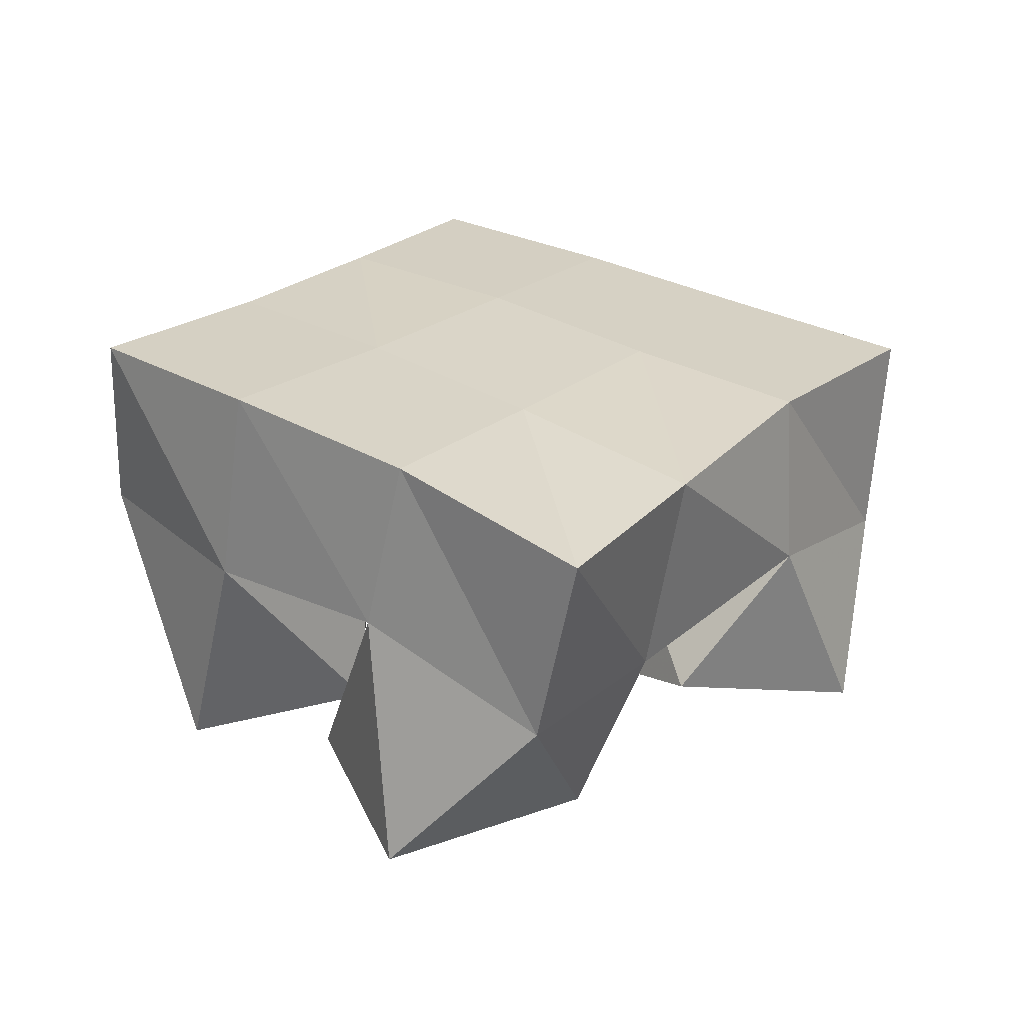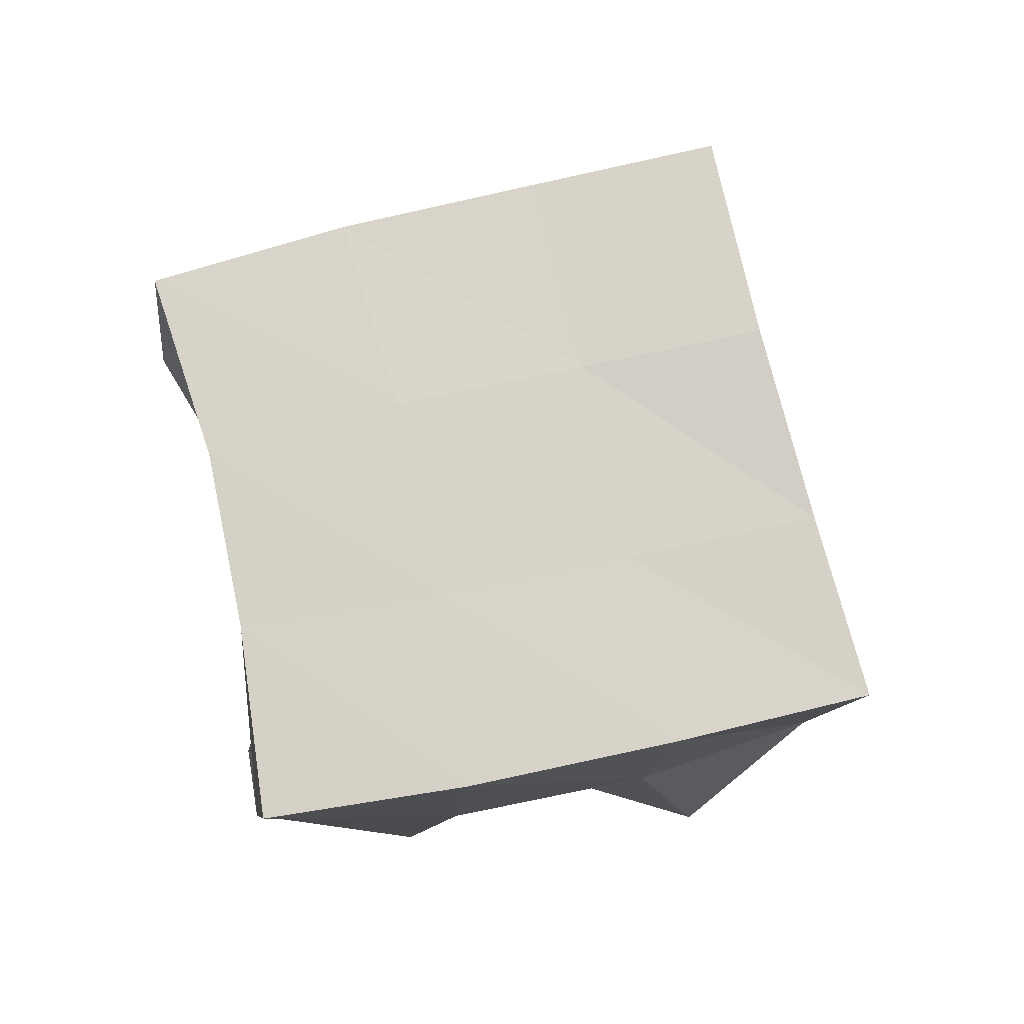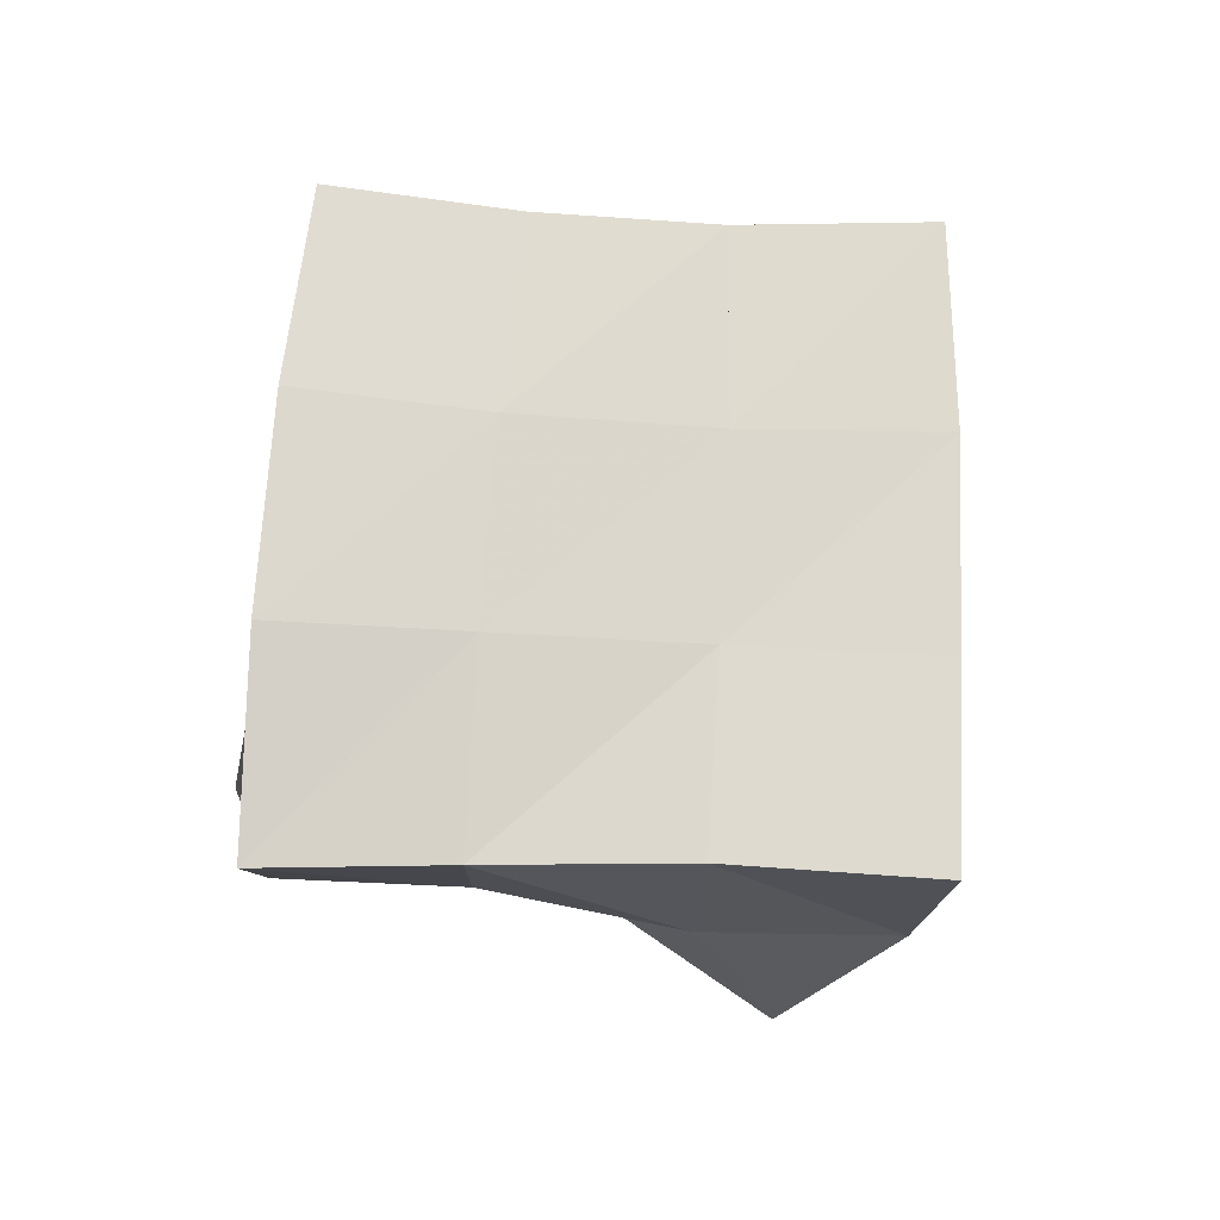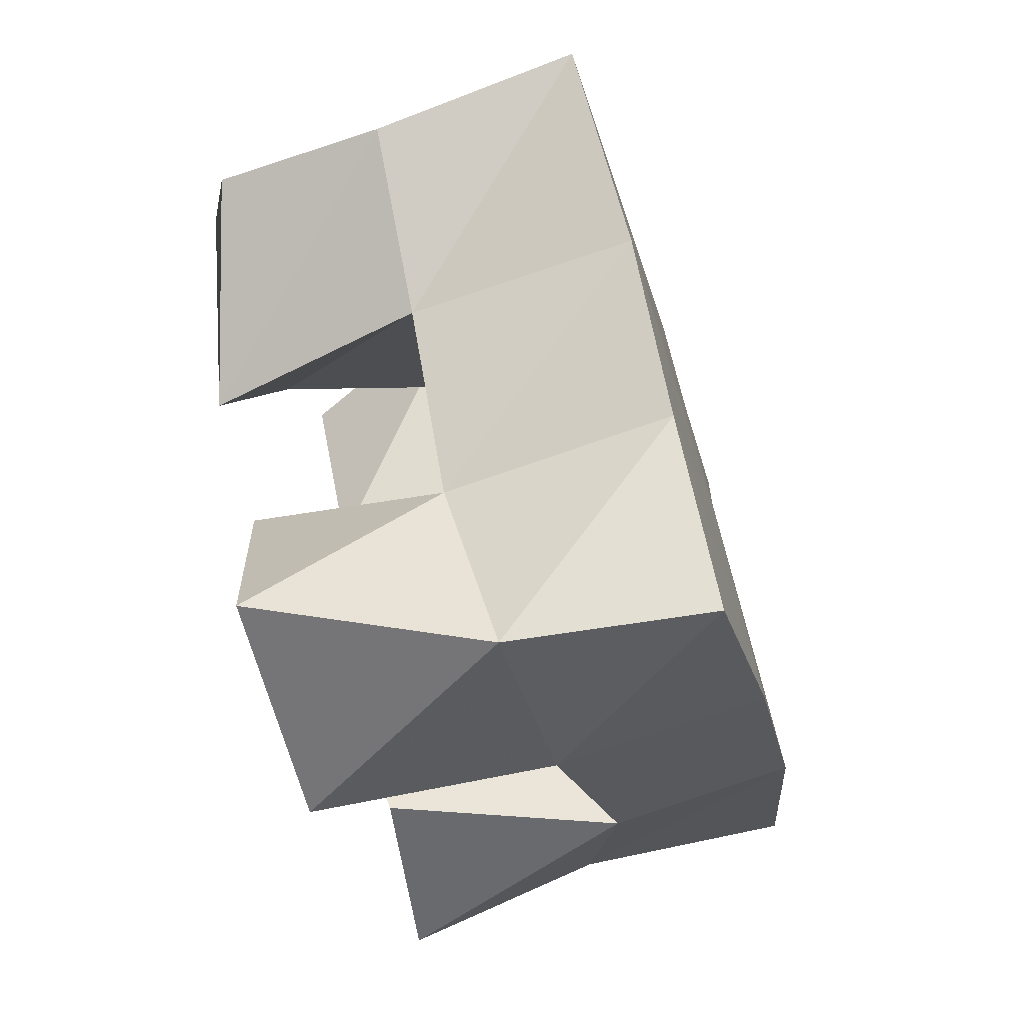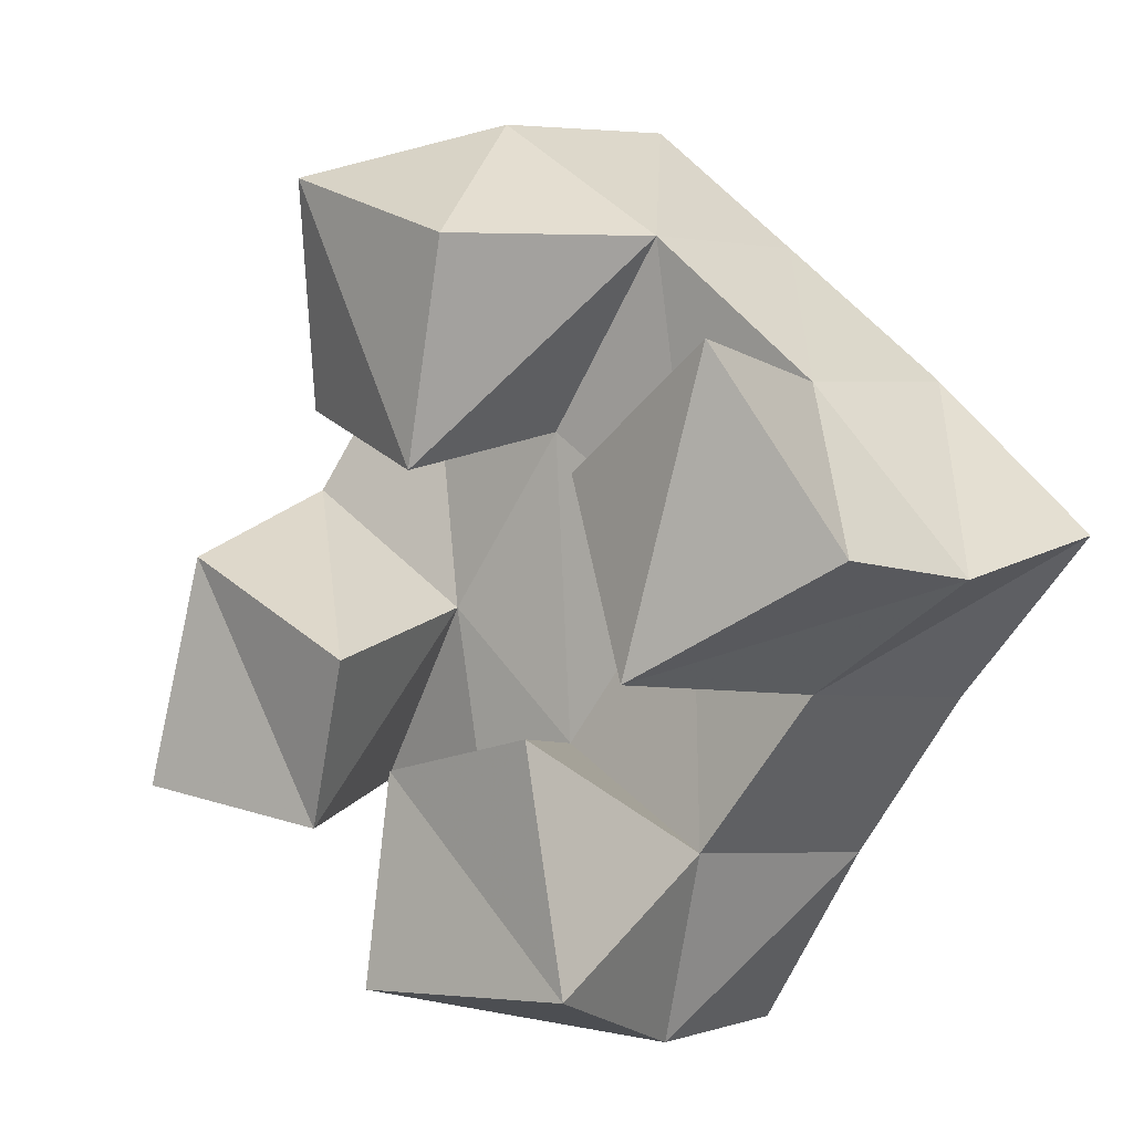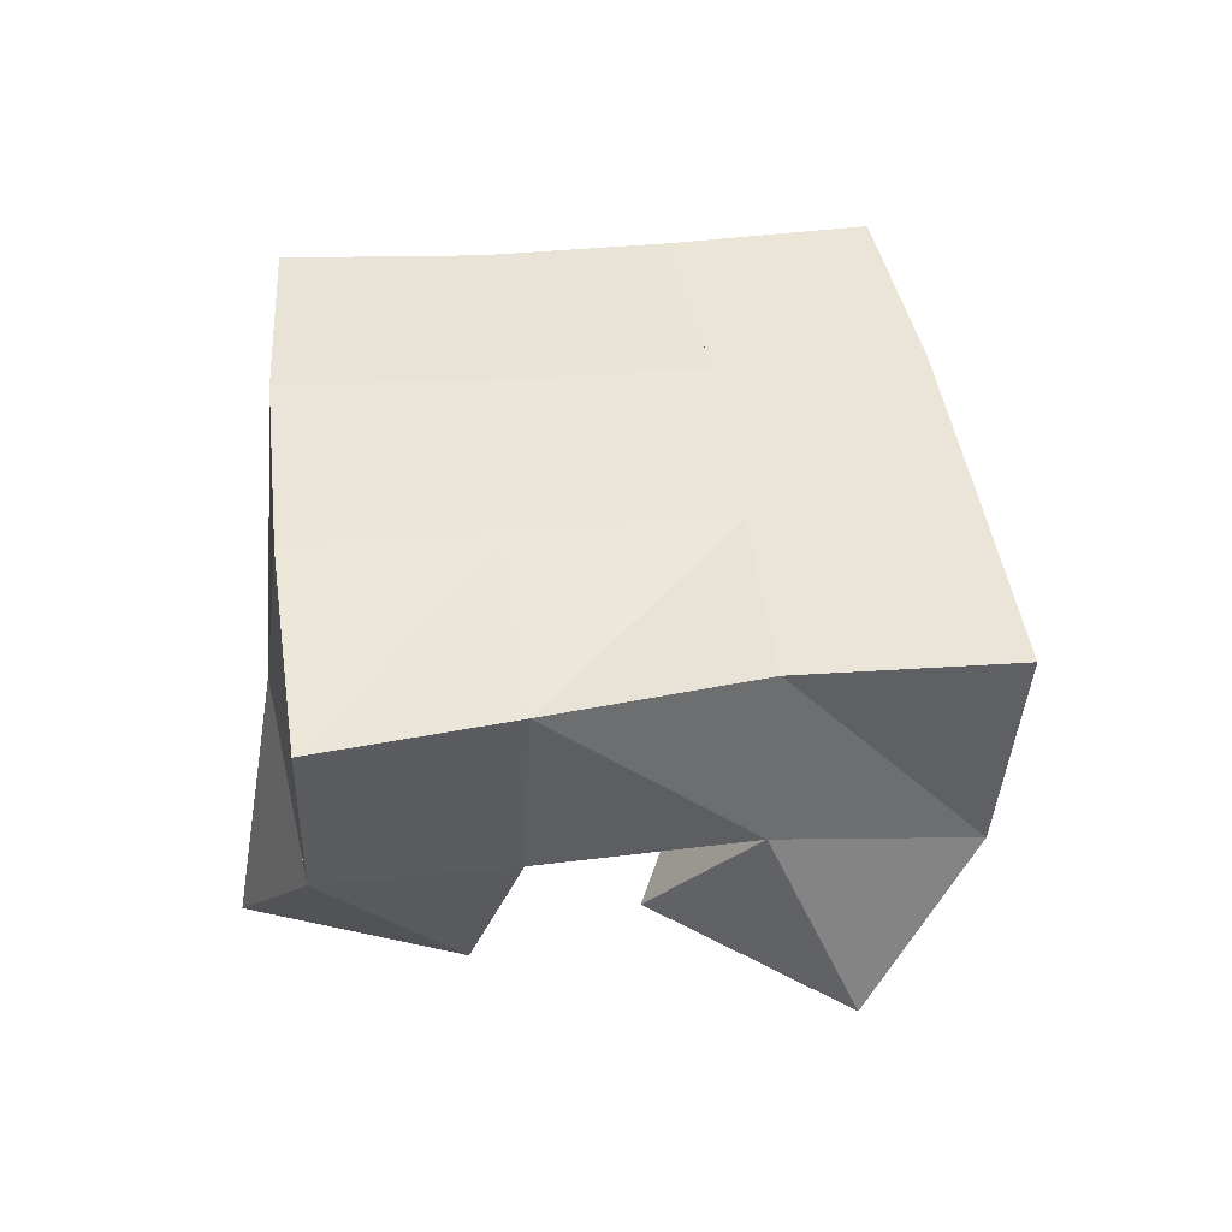
<metadata>
{"format":"obj","ext":"obj","renderer":"f3d","projection":"perspective","resolution":1024,"background":"white","views":[{"elev":26.3,"azim":-102.8,"up":"+Y"},{"elev":79.4,"azim":-153.9,"up":"+Y"},{"elev":68.9,"azim":-47.7,"up":"+Y"},{"elev":-62.2,"azim":108.3,"up":"+Z"},{"elev":-1.6,"azim":41.9,"up":"+Z"},{"elev":41.3,"azim":-58.0,"up":"+Y"}]}
</metadata>
<code>
v 0.7181 0.1154 0.1204
v 0.7193 0.1548 0.1174
v 0.6952 0.1 0.1636
v 0.6823 0.1519 0.1597
v 0.6735 0.1 0.09626
v 0.6826 0.1514 0.09371
v 0.6548 0.1063 0.1394
v 0.6464 0.1559 0.1247
v 0.5927 0.1 0.1008
v 0.5804 0.1493 0.1129
v 0.5449 0.1 0.1244
v 0.5437 0.1403 0.1416
v 0.5747 0.1089 0.06287
v 0.5478 0.1582 0.07077
v 0.529 0.1 0.07135
v 0.5137 0.1413 0.1058
v 0.6477 0.1 0.0849
v 0.6531 0.1498 0.059
v 0.6053 0.1027 0.07701
v 0.613 0.1526 0.08181
v 0.6546 0.1039 0.0313
v 0.6369 0.1575 0.01587
v 0.6004 0.1006 0.02985
v 0.5888 0.1551 0.03949
v 0.623 0.1 0.1915
v 0.6424 0.1482 0.1942
v 0.5743 0.1041 0.2092
v 0.6016 0.1435 0.2234
v 0.6089 0.1046 0.1419
v 0.6103 0.1507 0.1528
v 0.5648 0.1184 0.1582
v 0.5671 0.1536 0.1879
v 0.7191 0.2022 0.1277
v 0.6819 0.1996 0.1633
v 0.6842 0.2044 0.09243
v 0.6472 0.2027 0.1259
v 0.6565 0.2039 0.05641
v 0.6155 0.2035 0.08586
v 0.6294 0.2043 0.01623
v 0.5874 0.2042 0.0456
v 0.6422 0.1968 0.1968
v 0.6088 0.1988 0.1569
v 0.576 0.1995 0.1168
v 0.5449 0.2009 0.07928
v 0.6047 0.1947 0.2282
v 0.5713 0.1968 0.1868
v 0.5373 0.1929 0.1485
v 0.5051 0.1904 0.1131
f 1 2 4
f 3 1 4
f 2 6 8
f 4 2 8
f 6 5 7
f 8 6 7
f 5 1 3
f 7 5 3
f 8 7 3
f 4 8 3
f 2 1 5
f 6 2 5
f 9 10 12
f 11 9 12
f 10 14 16
f 12 10 16
f 14 13 15
f 16 14 15
f 13 9 11
f 15 13 11
f 16 15 11
f 12 16 11
f 10 9 13
f 14 10 13
f 17 18 20
f 19 17 20
f 18 22 24
f 20 18 24
f 22 21 23
f 24 22 23
f 21 17 19
f 23 21 19
f 24 23 19
f 20 24 19
f 18 17 21
f 22 18 21
f 25 26 28
f 27 25 28
f 26 30 32
f 28 26 32
f 30 29 31
f 32 30 31
f 29 25 27
f 31 29 27
f 32 31 27
f 28 32 27
f 26 25 29
f 30 26 29
f 2 33 34
f 4 2 34
f 33 35 36
f 34 33 36
f 35 6 8
f 36 35 8
f 6 2 4
f 8 6 4
f 36 8 4
f 34 36 4
f 33 2 6
f 35 33 6
f 6 35 36
f 8 6 36
f 35 37 38
f 36 35 38
f 37 18 20
f 38 37 20
f 18 6 8
f 20 18 8
f 38 20 8
f 36 38 8
f 35 6 18
f 37 35 18
f 18 37 38
f 20 18 38
f 37 39 40
f 38 37 40
f 39 22 24
f 40 39 24
f 22 18 20
f 24 22 20
f 40 24 20
f 38 40 20
f 37 18 22
f 39 37 22
f 4 34 41
f 26 4 41
f 34 36 42
f 41 34 42
f 36 8 30
f 42 36 30
f 8 4 26
f 30 8 26
f 42 30 26
f 41 42 26
f 34 4 8
f 36 34 8
f 8 36 42
f 30 8 42
f 36 38 43
f 42 36 43
f 38 20 10
f 43 38 10
f 20 8 30
f 10 20 30
f 43 10 30
f 42 43 30
f 36 8 20
f 38 36 20
f 20 38 43
f 10 20 43
f 38 40 44
f 43 38 44
f 40 24 14
f 44 40 14
f 24 20 10
f 14 24 10
f 44 14 10
f 43 44 10
f 38 20 24
f 40 38 24
f 26 41 45
f 28 26 45
f 41 42 46
f 45 41 46
f 42 30 32
f 46 42 32
f 30 26 28
f 32 30 28
f 46 32 28
f 45 46 28
f 41 26 30
f 42 41 30
f 30 42 46
f 32 30 46
f 42 43 47
f 46 42 47
f 43 10 12
f 47 43 12
f 10 30 32
f 12 10 32
f 47 12 32
f 46 47 32
f 42 30 10
f 43 42 10
f 10 43 47
f 12 10 47
f 43 44 48
f 47 43 48
f 44 14 16
f 48 44 16
f 14 10 12
f 16 14 12
f 48 16 12
f 47 48 12
f 43 10 14
f 44 43 14

</code>
